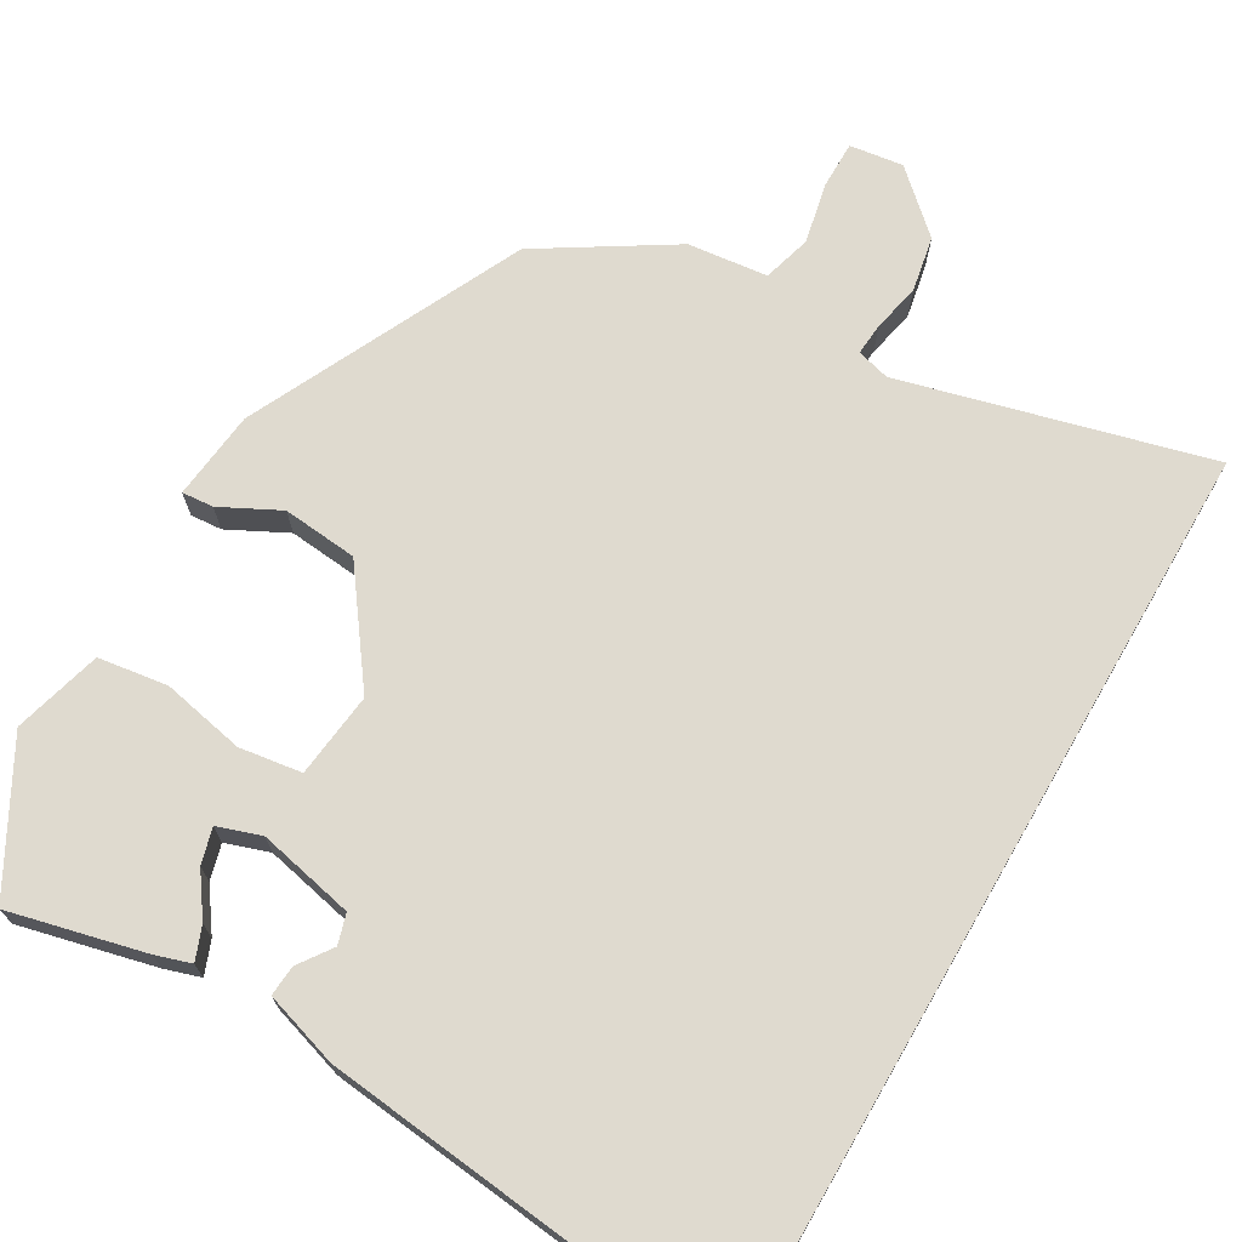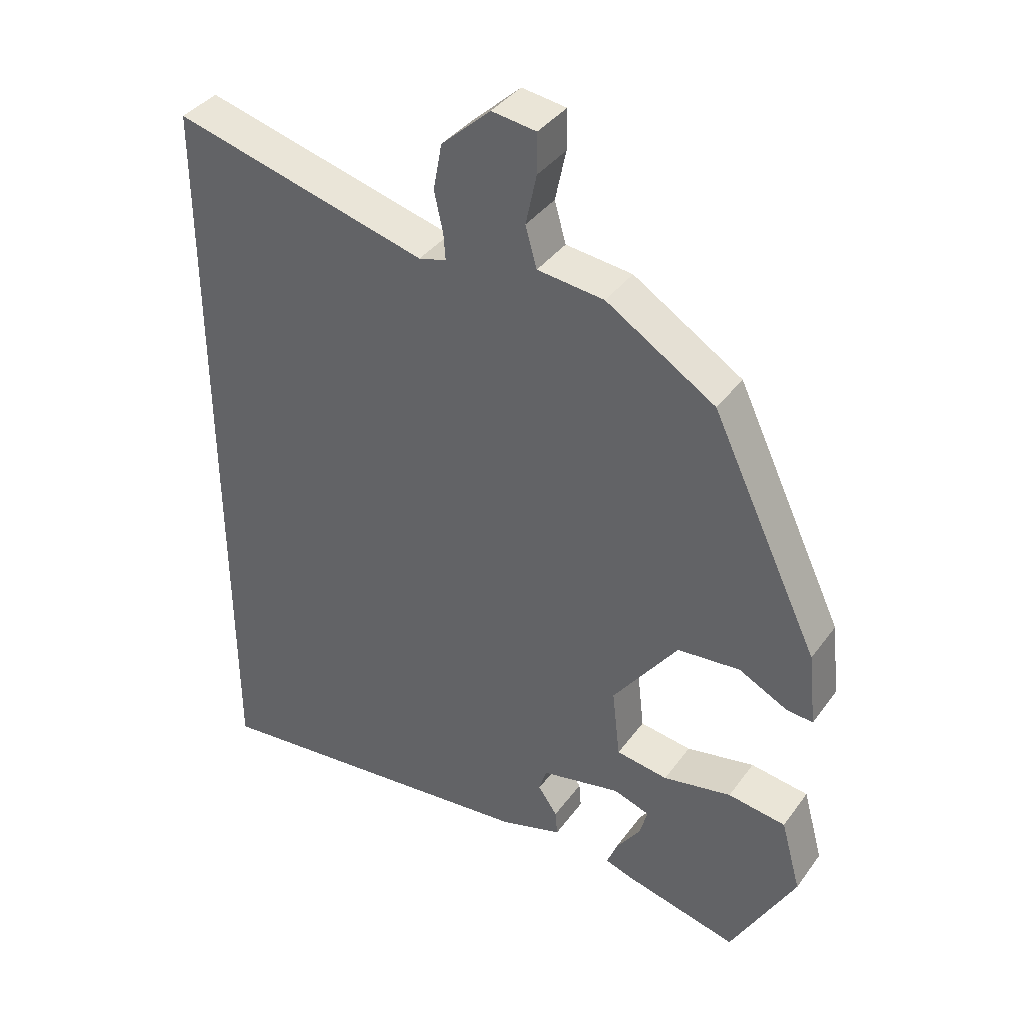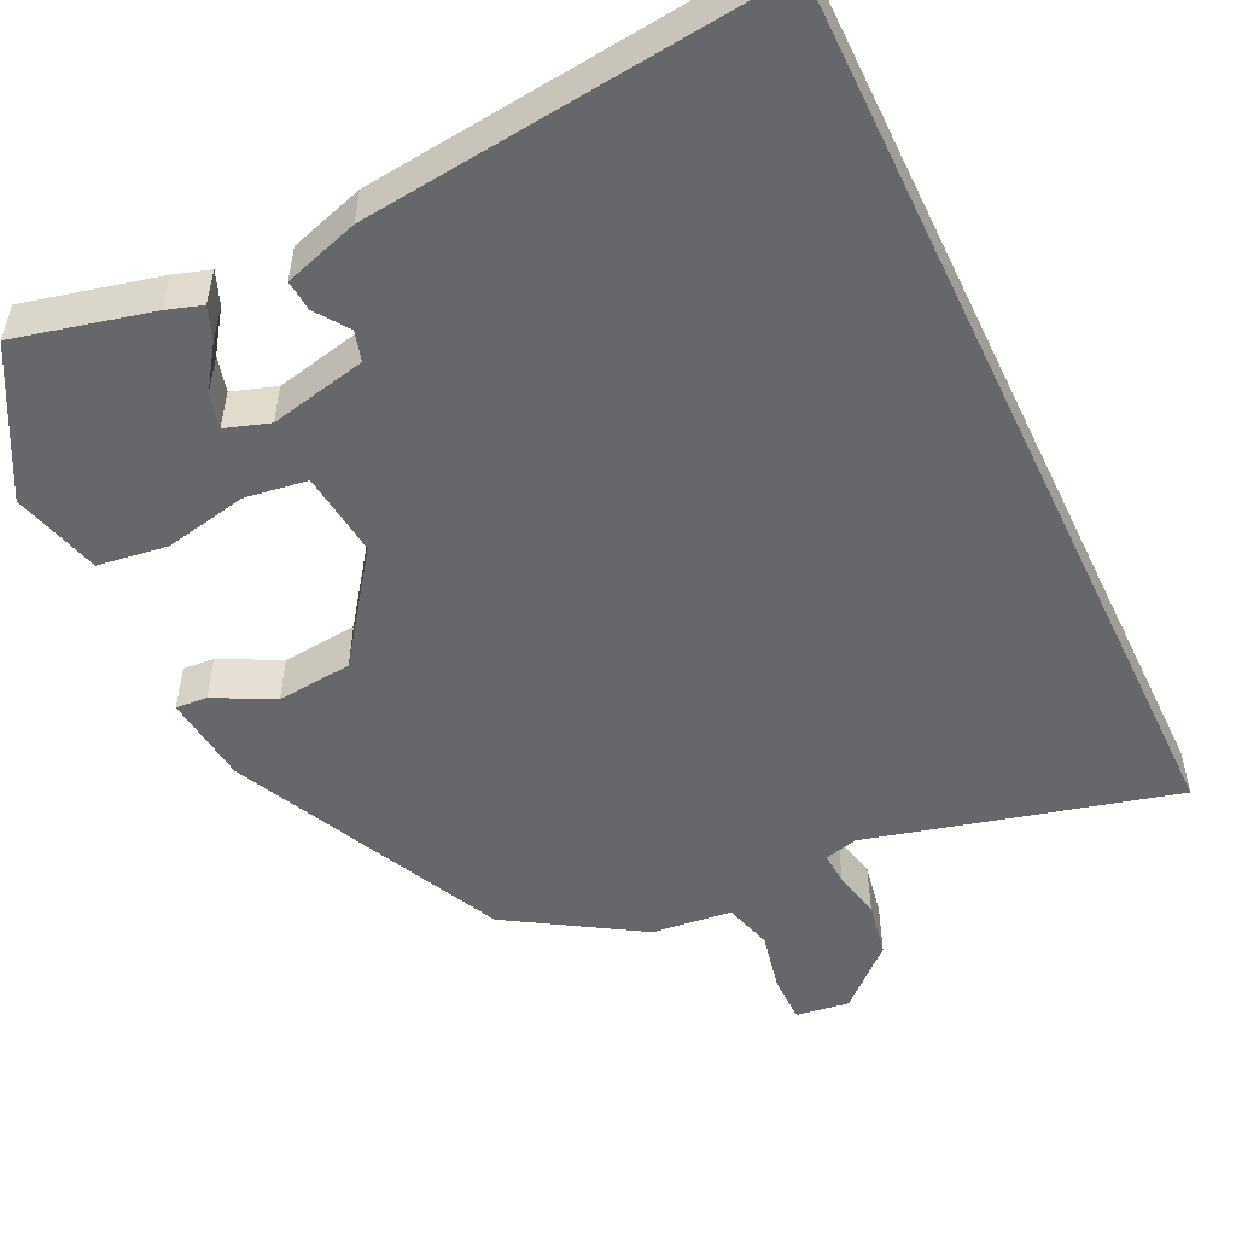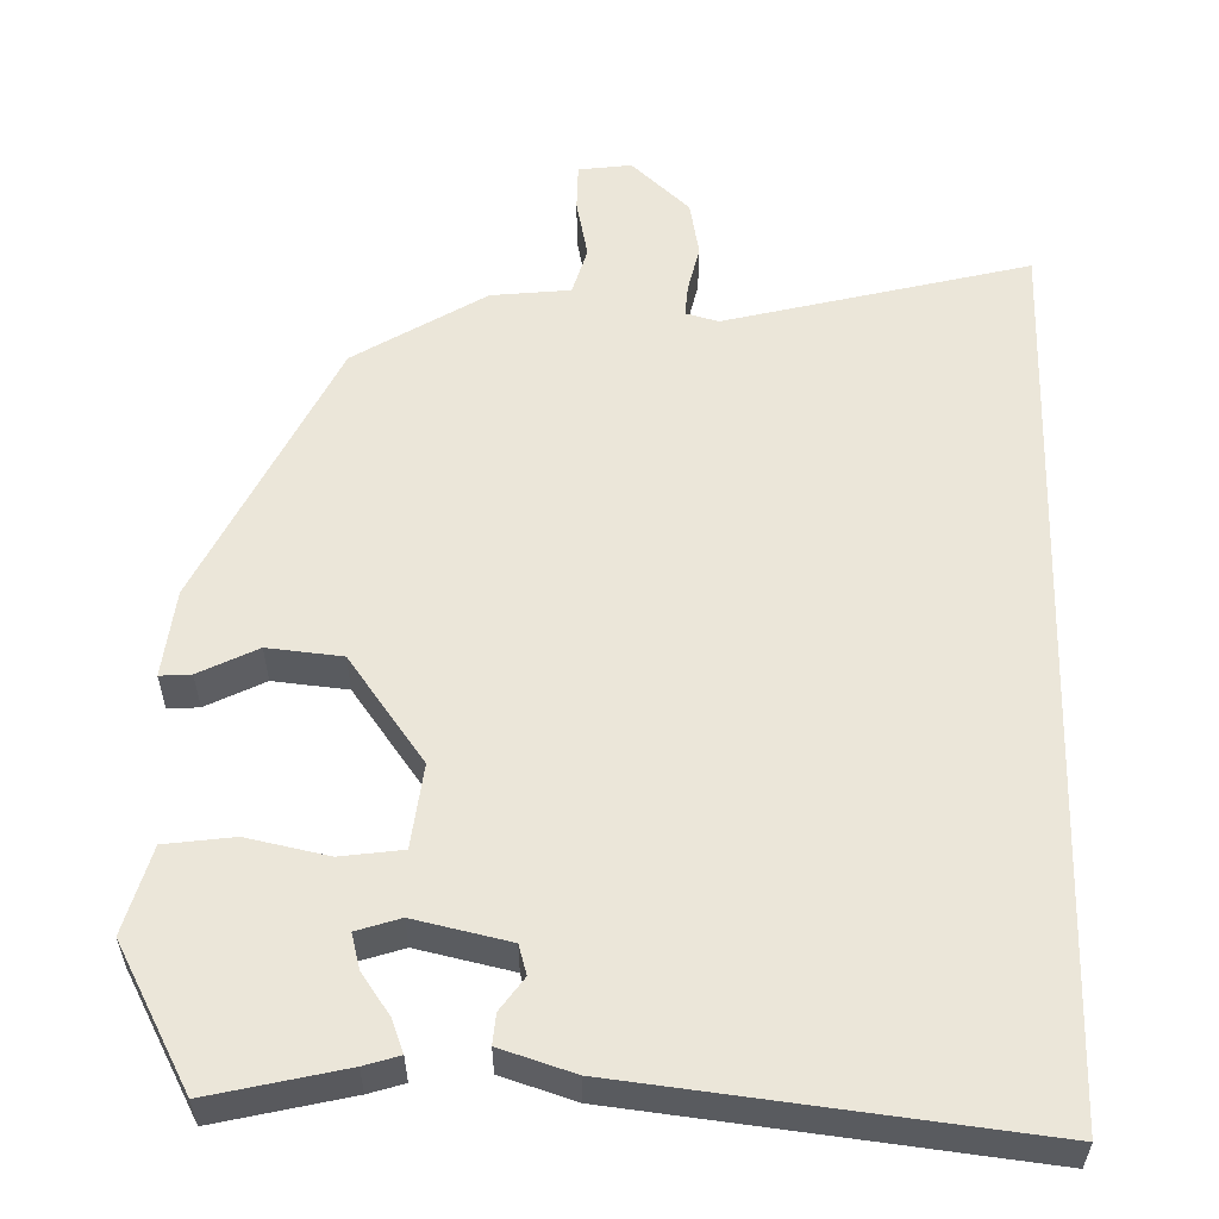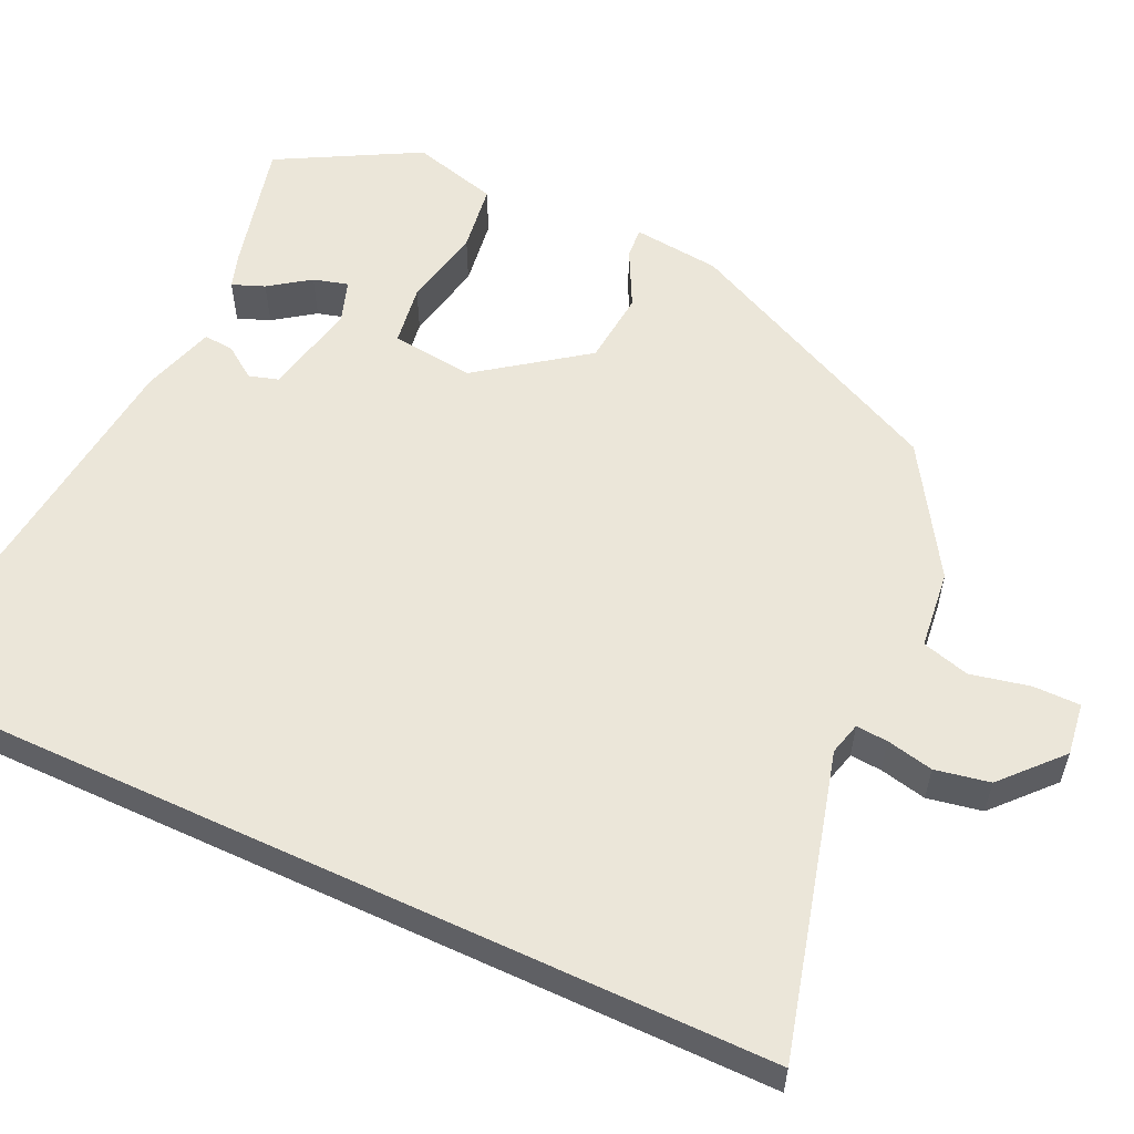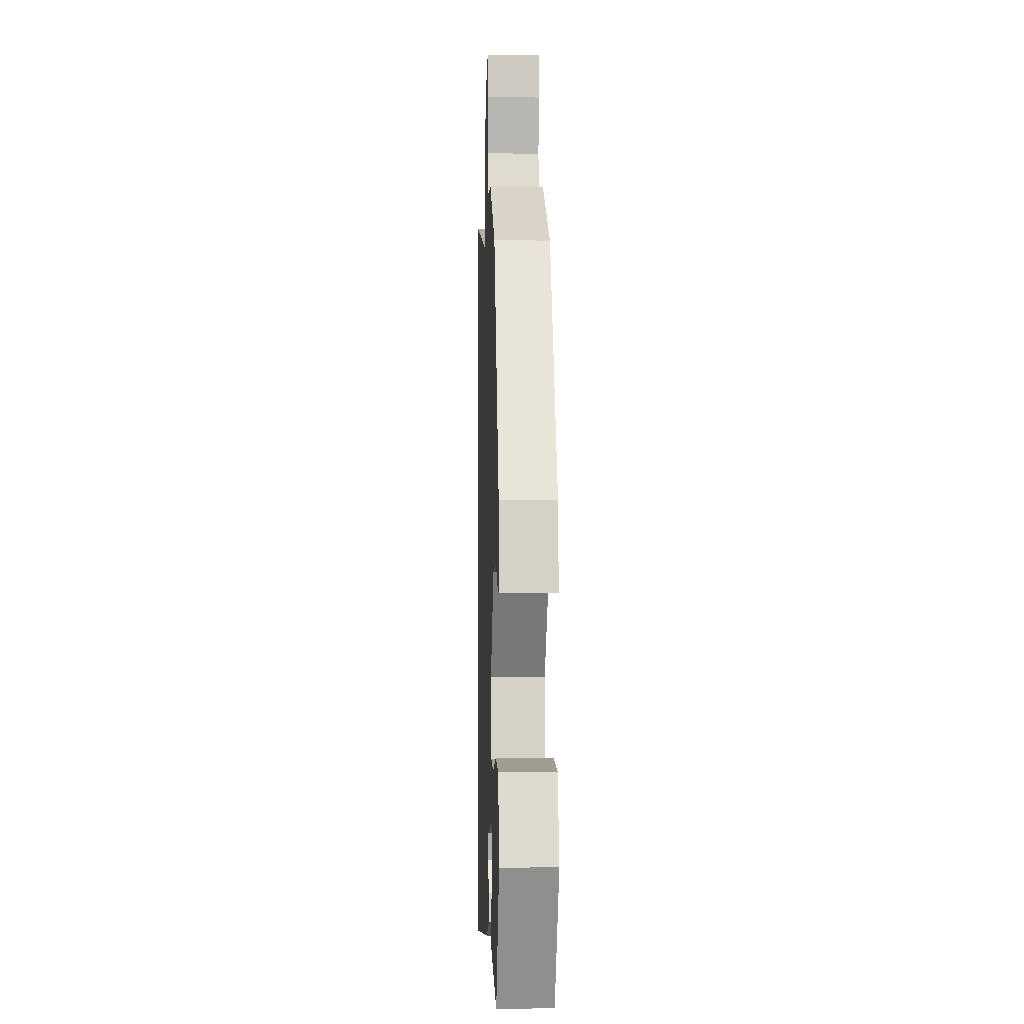
<metadata>
{"format":"obj","ext":"obj","renderer":"f3d","projection":"perspective","resolution":1024,"background":"white","views":[{"elev":70.8,"azim":-149.9,"up":"+Y"},{"elev":38.5,"azim":32.1,"up":"+Z"},{"elev":-52.2,"azim":-154.4,"up":"+Y"},{"elev":56.8,"azim":-178.3,"up":"+Y"},{"elev":57.1,"azim":-65.1,"up":"+Y"},{"elev":-3.4,"azim":87.7,"up":"+Z"}]}
</metadata>
<code>
v -0.5 0.07 0.6
v -0.122 0.07 0.502
v -0.081 0.07 0.513
v -0.084 0.07 0.553
v -0.097 0.07 0.612
v -0.084 0.07 0.681
v -0.011 0.07 0.748
v 0.055 0.07 0.739
v 0.055 0.07 0.68
v 0.039 0.07 0.605
v 0.056 0.07 0.545
v 0.155 0.07 0.534
v 0.317 0.07 0.433
v 0.478 0.07 0.095
v 0.49 0.07 -0.015
v 0.451 0.07 -0.012
v 0.378 0.07 0.025
v 0.285 0.07 0.016
v 0.188 0.07 -0.117
v 0.2 0.07 -0.222
v 0.277 0.07 -0.233
v 0.379 0.07 -0.212
v 0.465 0.07 -0.224
v 0.495 0.07 -0.333
v 0.399 0.07 -0.51
v 0.232 0.07 -0.47
v 0.188 0.07 -0.456
v 0.204 0.07 -0.415
v 0.24 0.07 -0.364
v 0.252 0.07 -0.32
v 0.198 0.07 -0.302
v 0.079 0.07 -0.328
v 0.068 0.07 -0.365
v 0.097 0.07 -0.406
v 0.1 0.07 -0.444
v 0.008 0.07 -0.473
v -0.5 0.07 -0.529
v -0.5 0 0.6
v -0.122 0 0.502
v -0.081 0 0.513
v -0.084 0 0.553
v -0.097 0 0.612
v -0.084 0 0.681
v -0.011 0 0.748
v 0.055 0 0.739
v 0.055 0 0.68
v 0.039 0 0.605
v 0.056 0 0.545
v 0.155 0 0.534
v 0.317 0 0.433
v 0.478 0 0.095
v 0.49 0 -0.015
v 0.451 0 -0.012
v 0.378 0 0.025
v 0.285 0 0.016
v 0.188 0 -0.117
v 0.2 0 -0.222
v 0.277 0 -0.233
v 0.379 0 -0.212
v 0.465 0 -0.224
v 0.495 0 -0.333
v 0.399 0 -0.51
v 0.232 0 -0.47
v 0.188 0 -0.456
v 0.204 0 -0.415
v 0.24 0 -0.364
v 0.252 0 -0.32
v 0.198 0 -0.302
v 0.079 0 -0.328
v 0.068 0 -0.365
v 0.097 0 -0.406
v 0.1 0 -0.444
v 0.008 0 -0.473
v -0.5 0 -0.529
f 35 36 37
f 34 35 37
f 33 34 37
f 37 1 2
f 33 37 2
f 32 33 2
f 31 32 2 3
f 27 28 29
f 26 27 29
f 25 26 29
f 24 25 29
f 23 24 29
f 22 23 29
f 21 22 29 30
f 20 21 30 31
f 15 16 17
f 14 15 17
f 13 14 17
f 12 13 17
f 11 12 17
f 11 17 18
f 8 9 10
f 7 8 10
f 6 7 10
f 5 6 10
f 4 5 10
f 4 10 11
f 3 4 11
f 31 3 11
f 20 31 11
f 19 20 11
f 11 18 19
f 74 73 72
f 74 72 71
f 74 71 70
f 39 38 74
f 39 74 70
f 39 70 69
f 40 39 69 68
f 66 65 64
f 66 64 63
f 66 63 62
f 66 62 61
f 66 61 60
f 66 60 59
f 67 66 59 58
f 68 67 58 57
f 54 53 52
f 54 52 51
f 54 51 50
f 54 50 49
f 54 49 48
f 55 54 48
f 47 46 45
f 47 45 44
f 47 44 43
f 47 43 42
f 47 42 41
f 48 47 41
f 48 41 40
f 48 40 68
f 48 68 57
f 48 57 56
f 56 55 48
f 1 38 39 2
f 2 39 40 3
f 3 40 41 4
f 4 41 42 5
f 5 42 43 6
f 6 43 44 7
f 7 44 45 8
f 8 45 46 9
f 9 46 47 10
f 10 47 48 11
f 11 48 49 12
f 12 49 50 13
f 13 50 51 14
f 14 51 52 15
f 15 52 53 16
f 16 53 54 17
f 17 54 55 18
f 18 55 56 19
f 19 56 57 20
f 20 57 58 21
f 21 58 59 22
f 22 59 60 23
f 23 60 61 24
f 24 61 62 25
f 25 62 63 26
f 26 63 64 27
f 27 64 65 28
f 28 65 66 29
f 29 66 67 30
f 30 67 68 31
f 31 68 69 32
f 32 69 70 33
f 33 70 71 34
f 34 71 72 35
f 35 72 73 36
f 36 73 74 37
f 37 74 38 1

</code>
